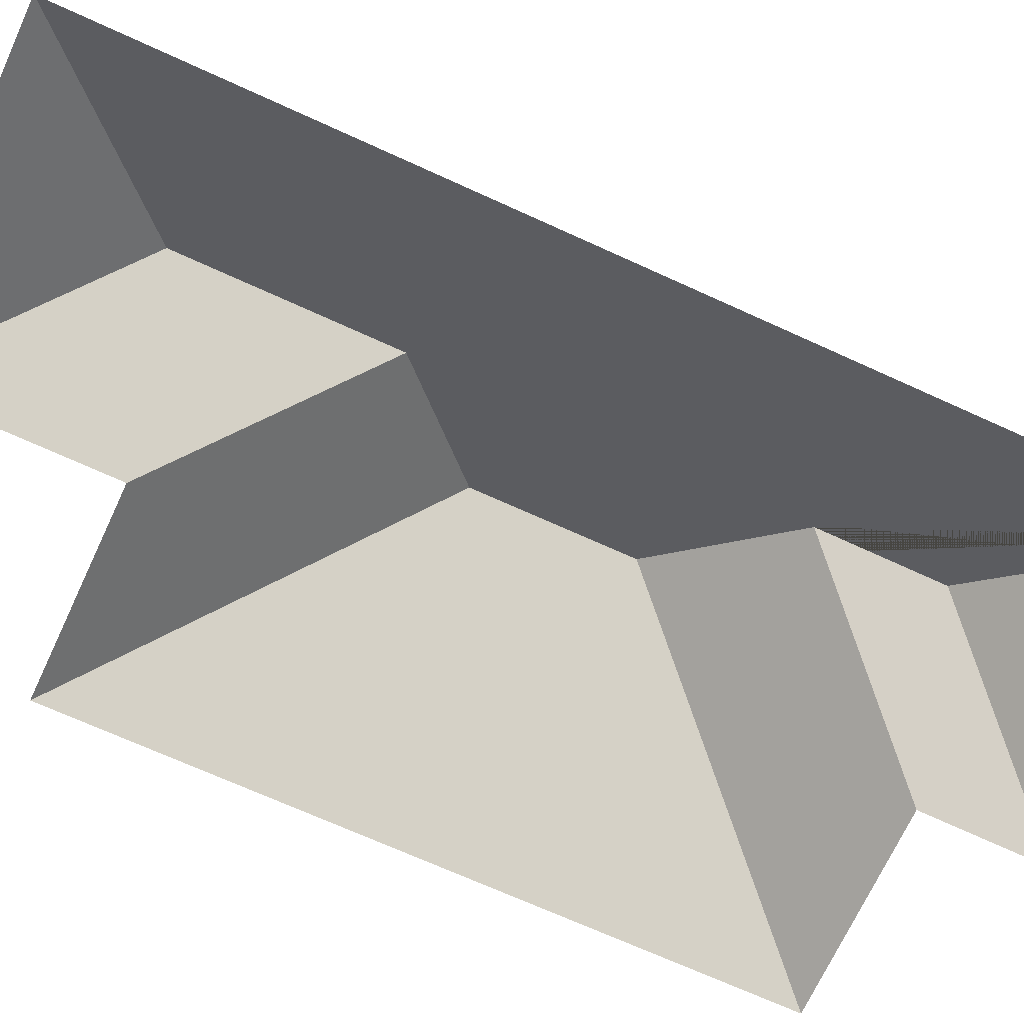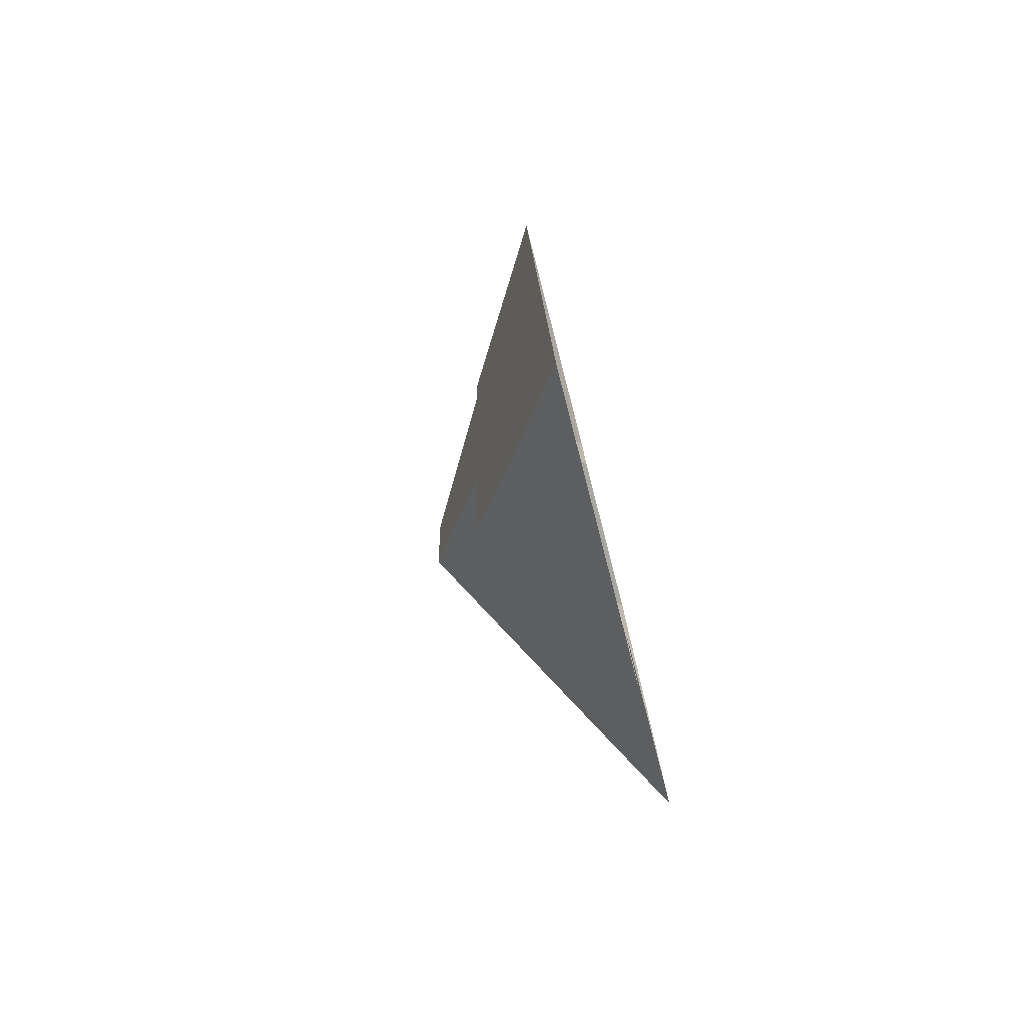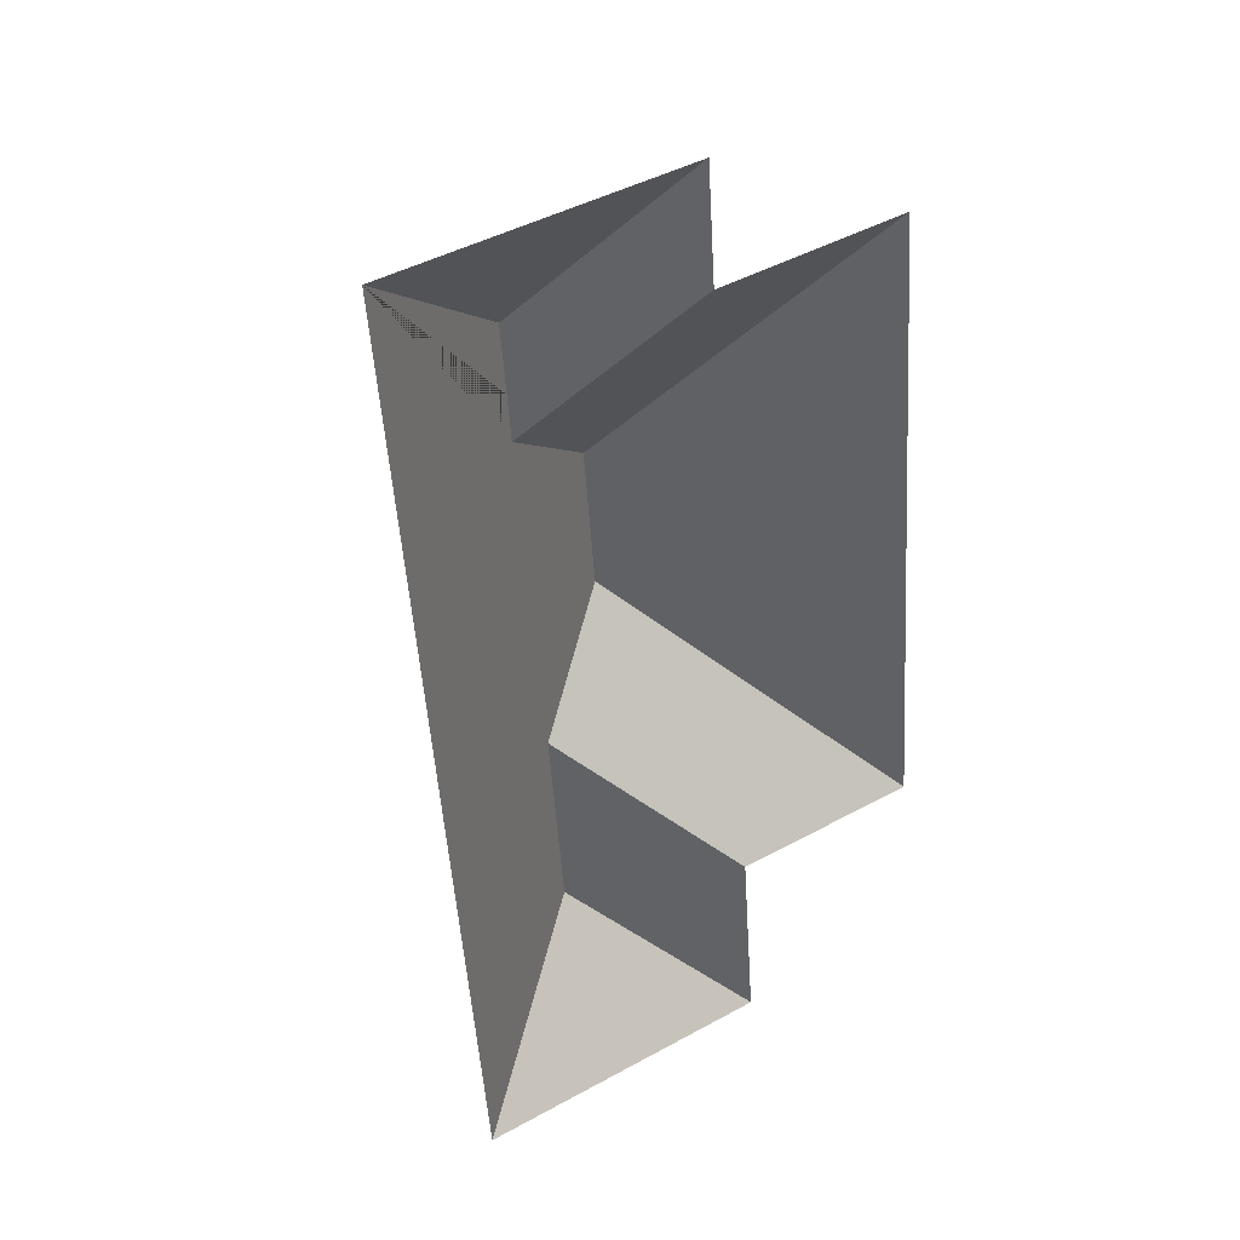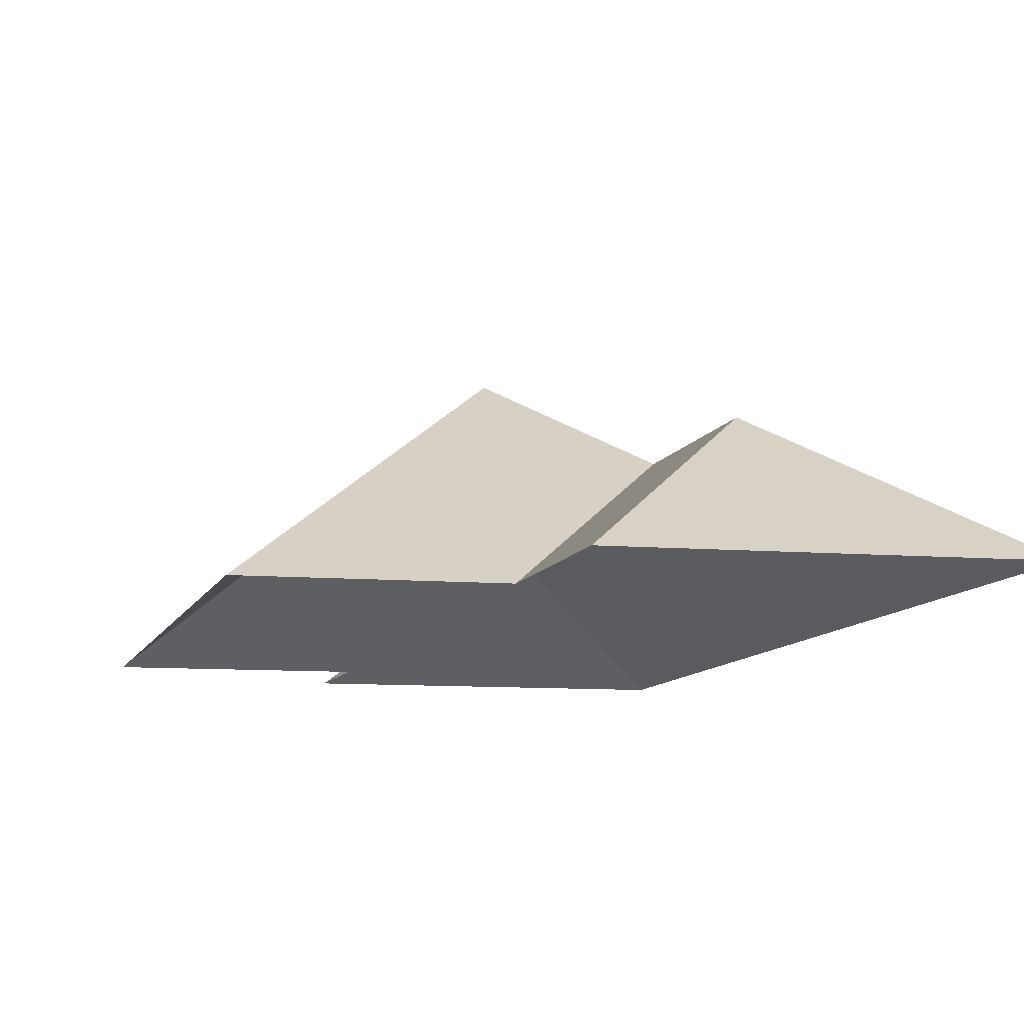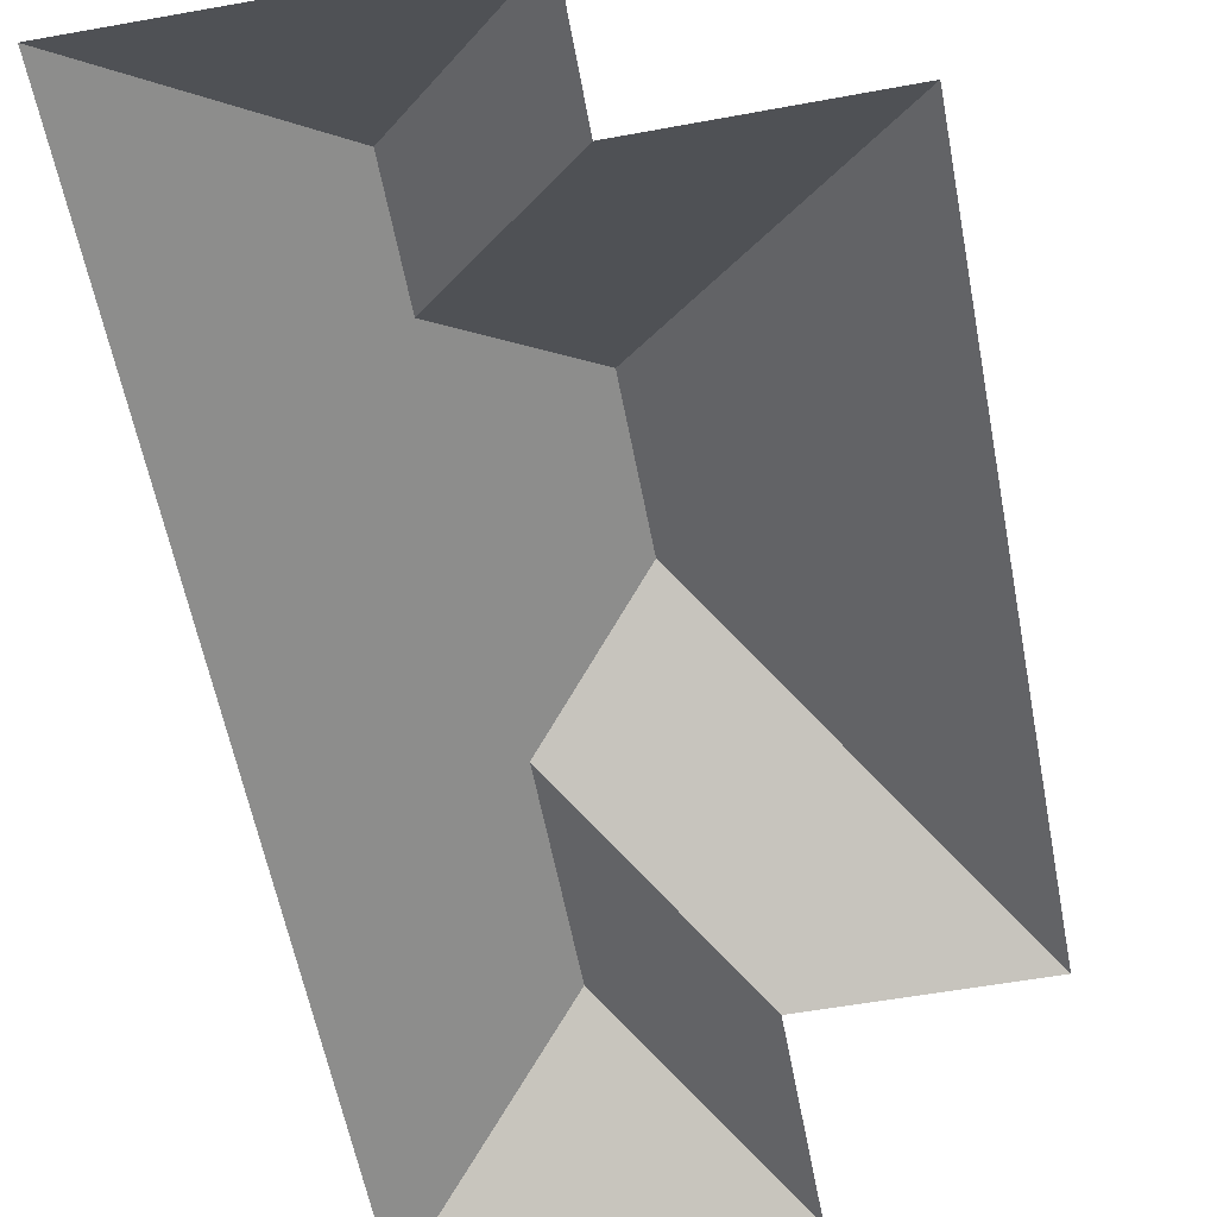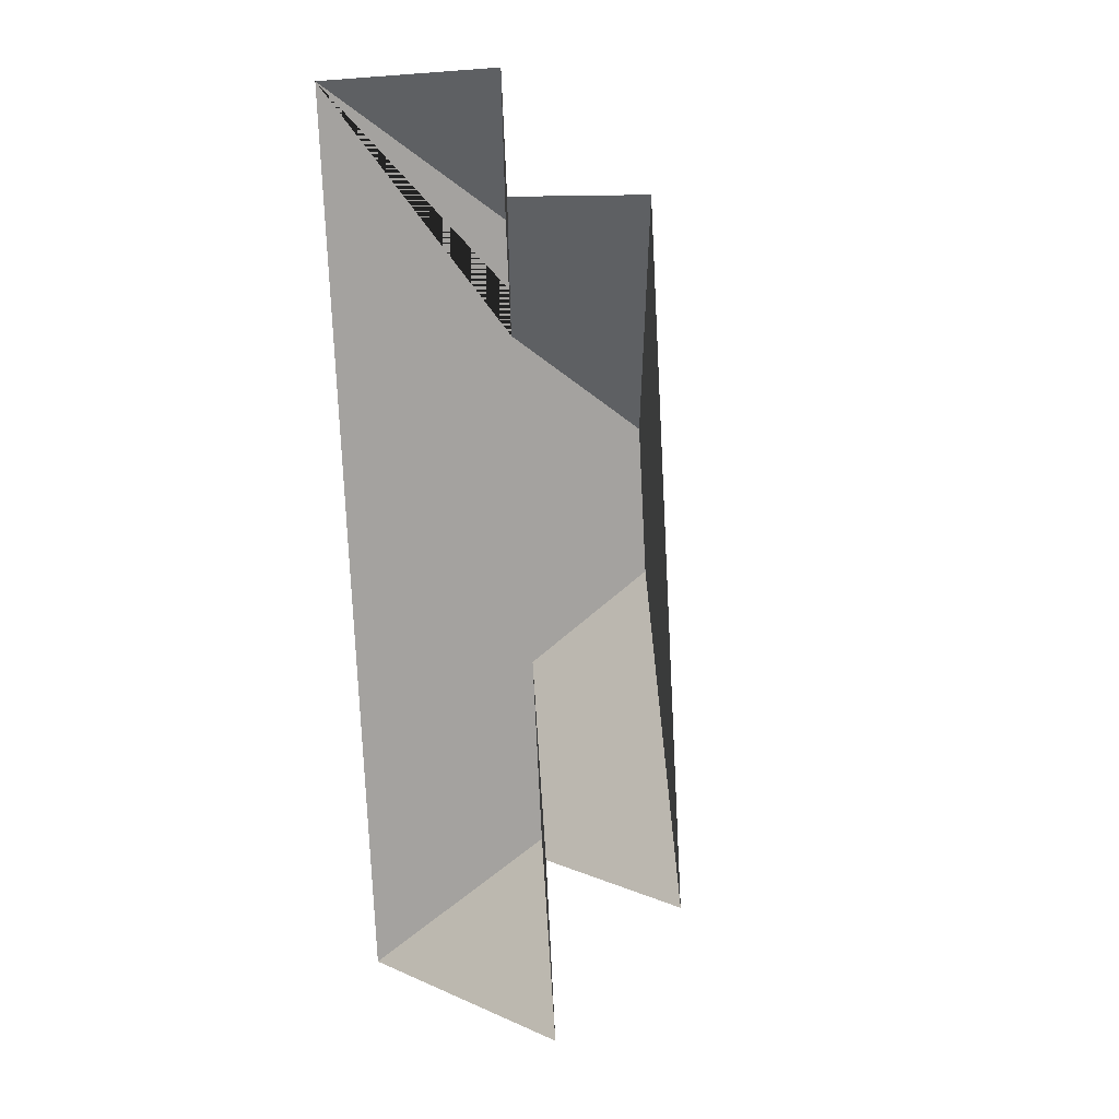
<metadata>
{"format":"obj","ext":"obj","renderer":"f3d","projection":"perspective","resolution":1024,"background":"white","views":[{"elev":-68.4,"azim":-119.2,"up":"+Y"},{"elev":-79.2,"azim":-75.6,"up":"+Z"},{"elev":36.2,"azim":-32.4,"up":"+Z"},{"elev":-8.5,"azim":162.1,"up":"+Y"},{"elev":-57.0,"azim":6.2,"up":"+Y"},{"elev":15.1,"azim":49.5,"up":"+Z"}]}
</metadata>
<code>
o CG10_500_041069_0047_roof
v 39.18 75 -395
v 156.4 75 -385.9
v 97.67 117.7 -331.8
v 225 75 -306.7
v 150.9 75 -312.4
v 91.97 117.8 -256.6
v 129.2 145 -215.5
v 124.8 145 -158.7
v 80.48 116.9 -124.5
v 77.22 117.1 -79.44
v 205.7 75 -57.44
v 130 75 -63.76
v 126.9 75 -18.68
v 10.68 75 -27.69
v 39.18 0 -395
v 156.4 0 -385.9
v 150.9 0 -312.4
v 225 0 -306.7
v 205.7 0 -57.44
v 130 0 -63.76
v 126.9 0 -18.68
v 10.68 0 -27.69
f 14 13 10
f 10 9 12 13
f 12 11 8 9
f 14 10 9 8 7 6 3 1
f 1 3 2
f 2 3 6 5
f 5 6 7 4
f 4 7 8 11

</code>
